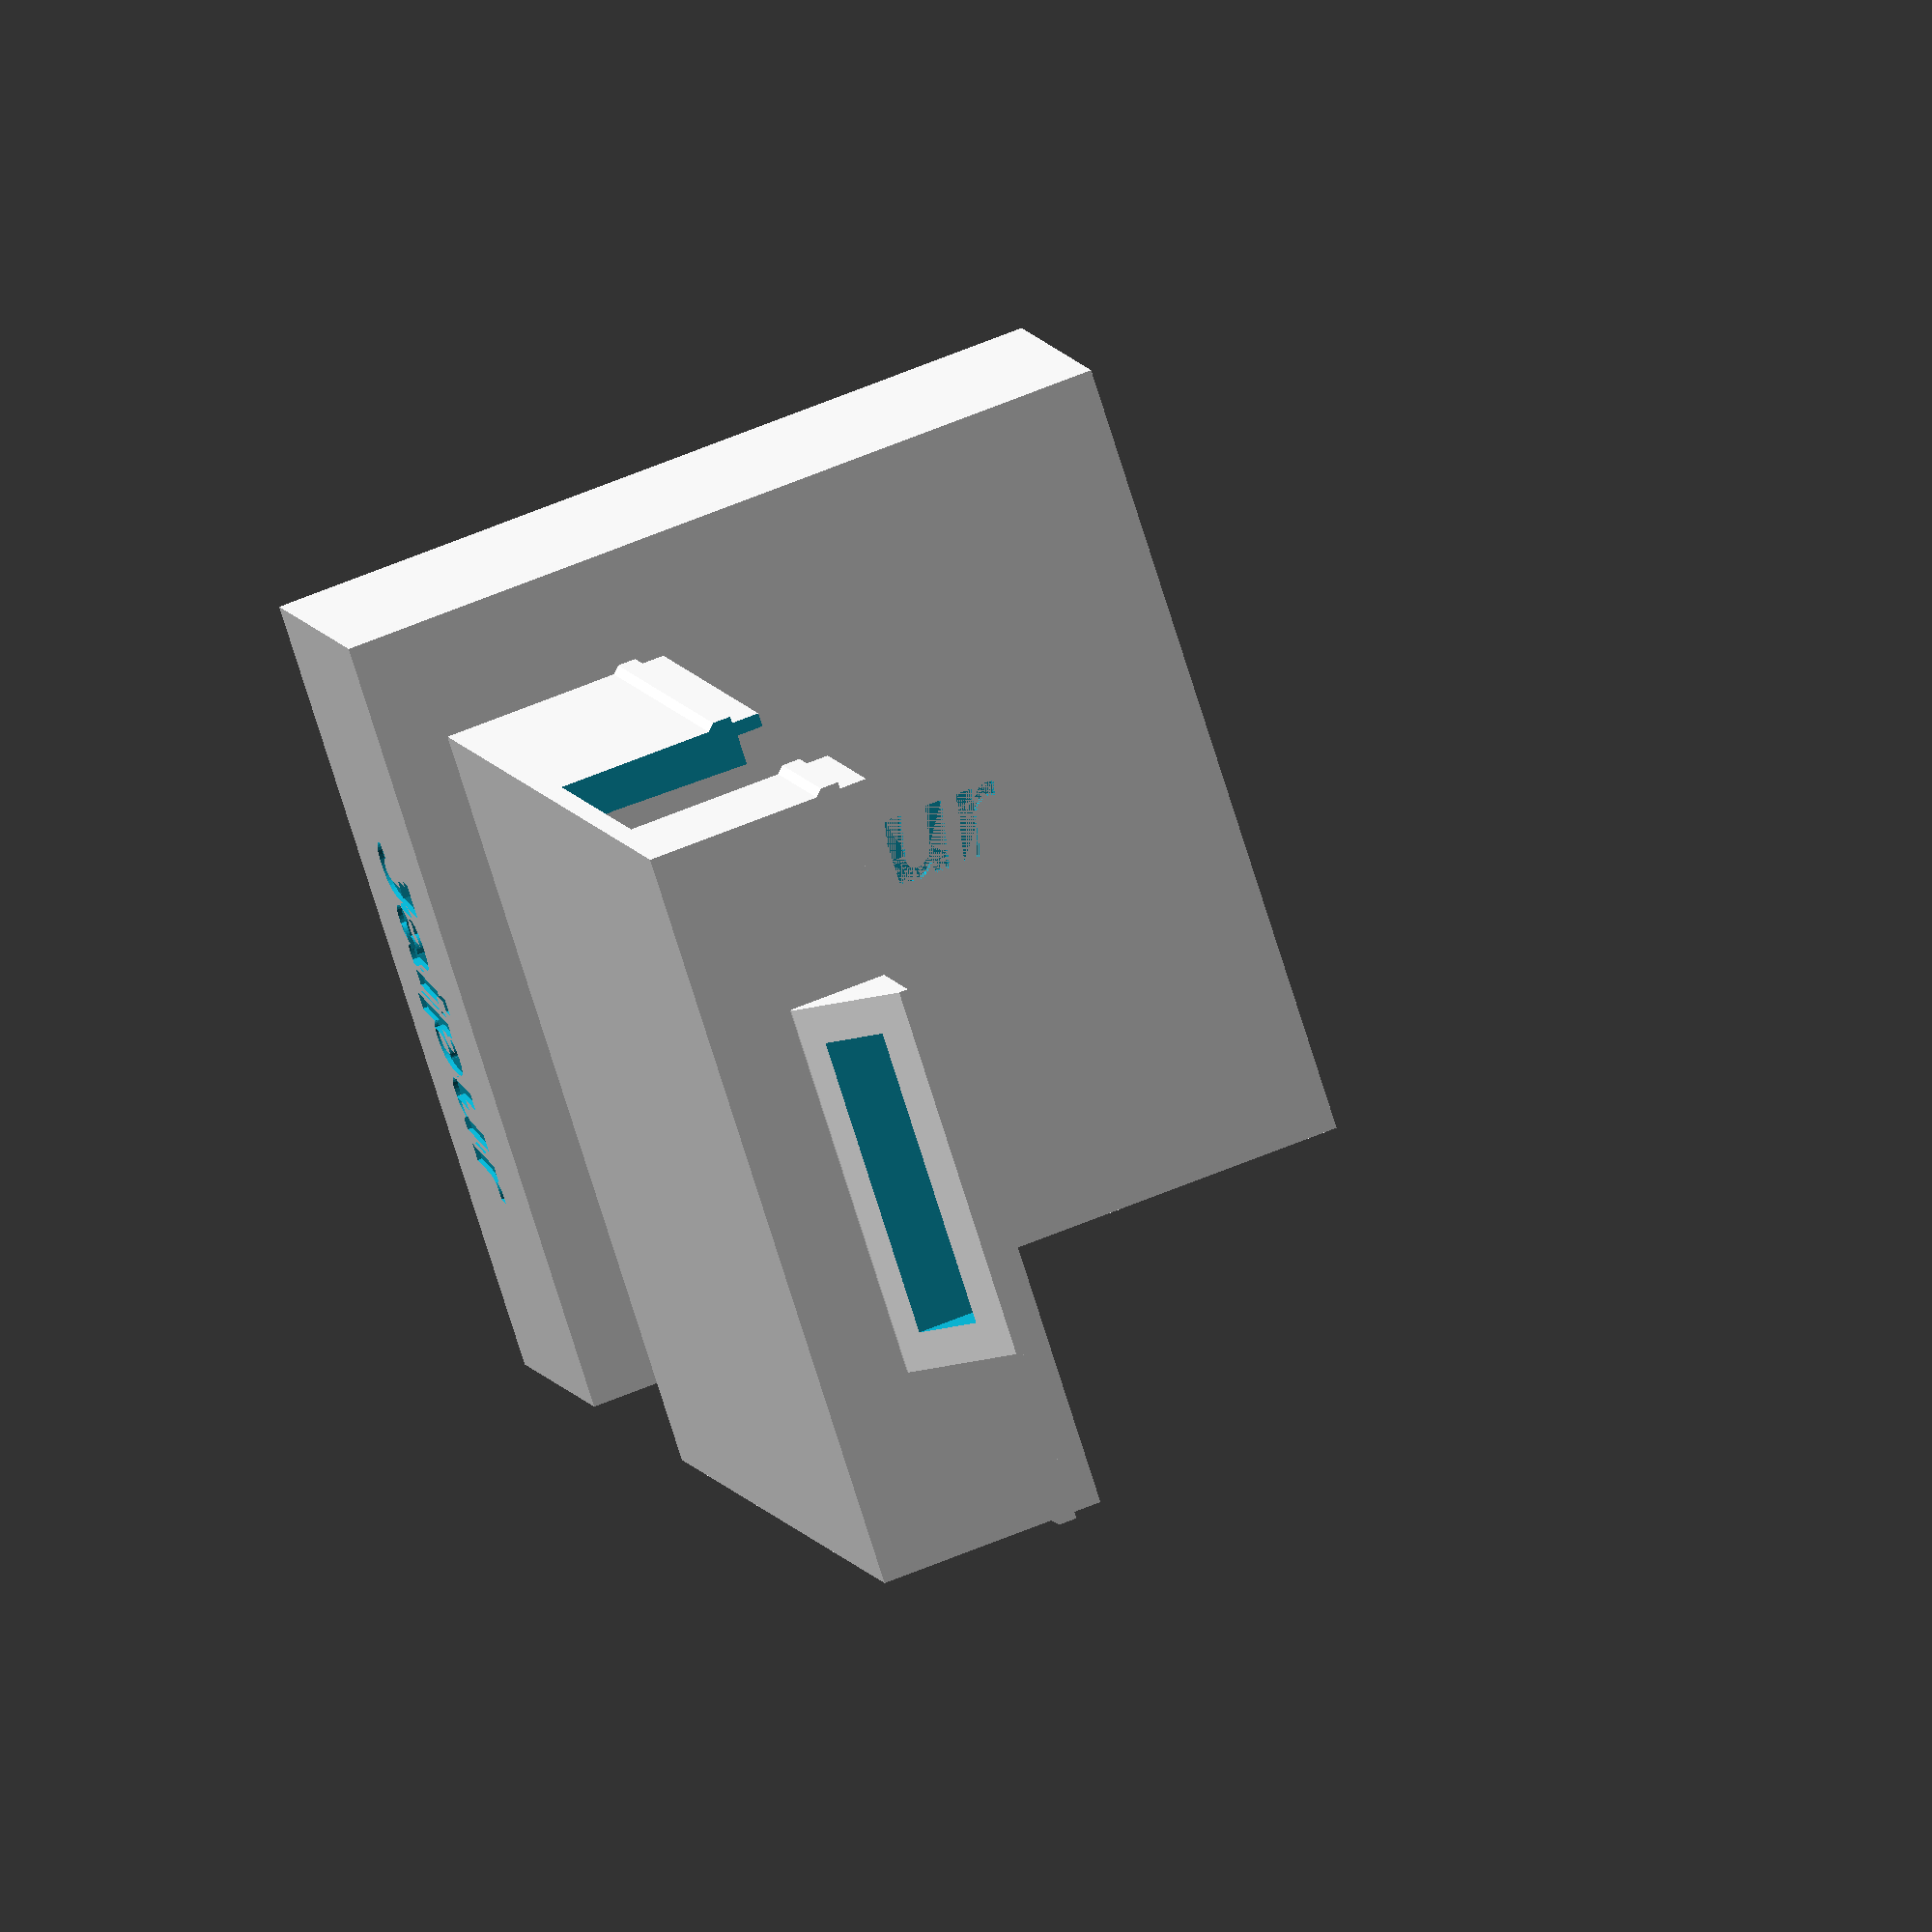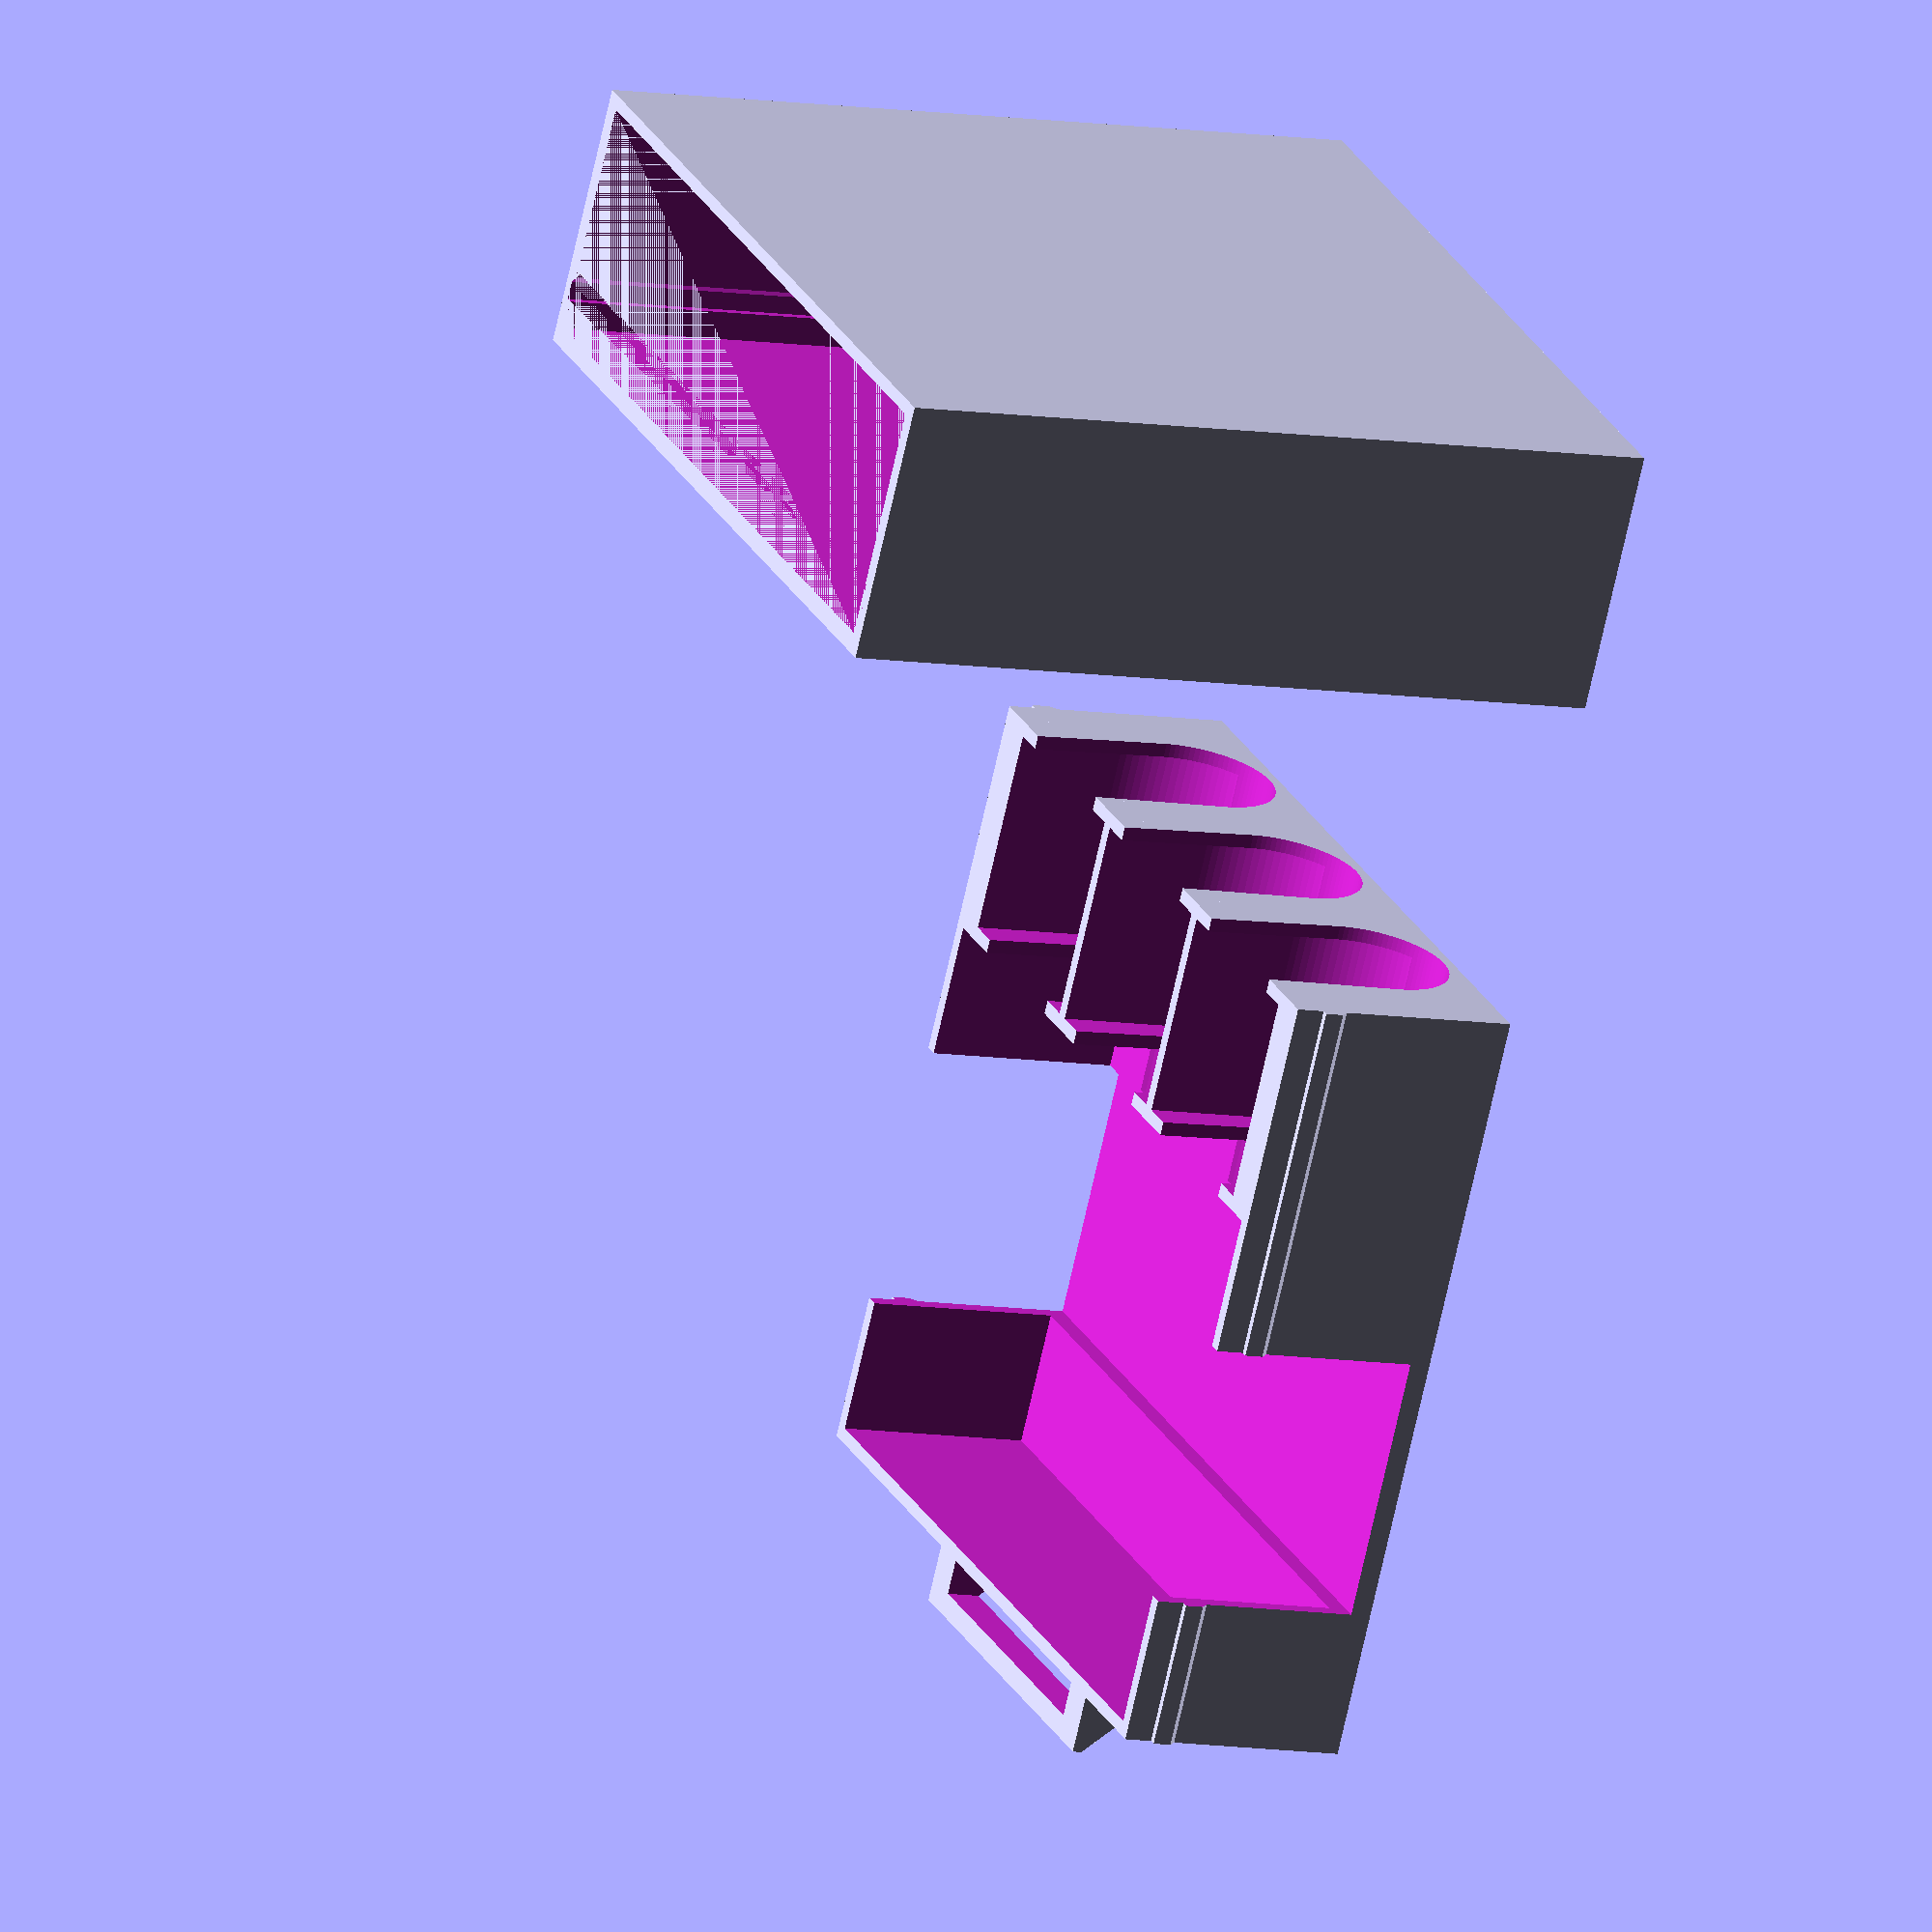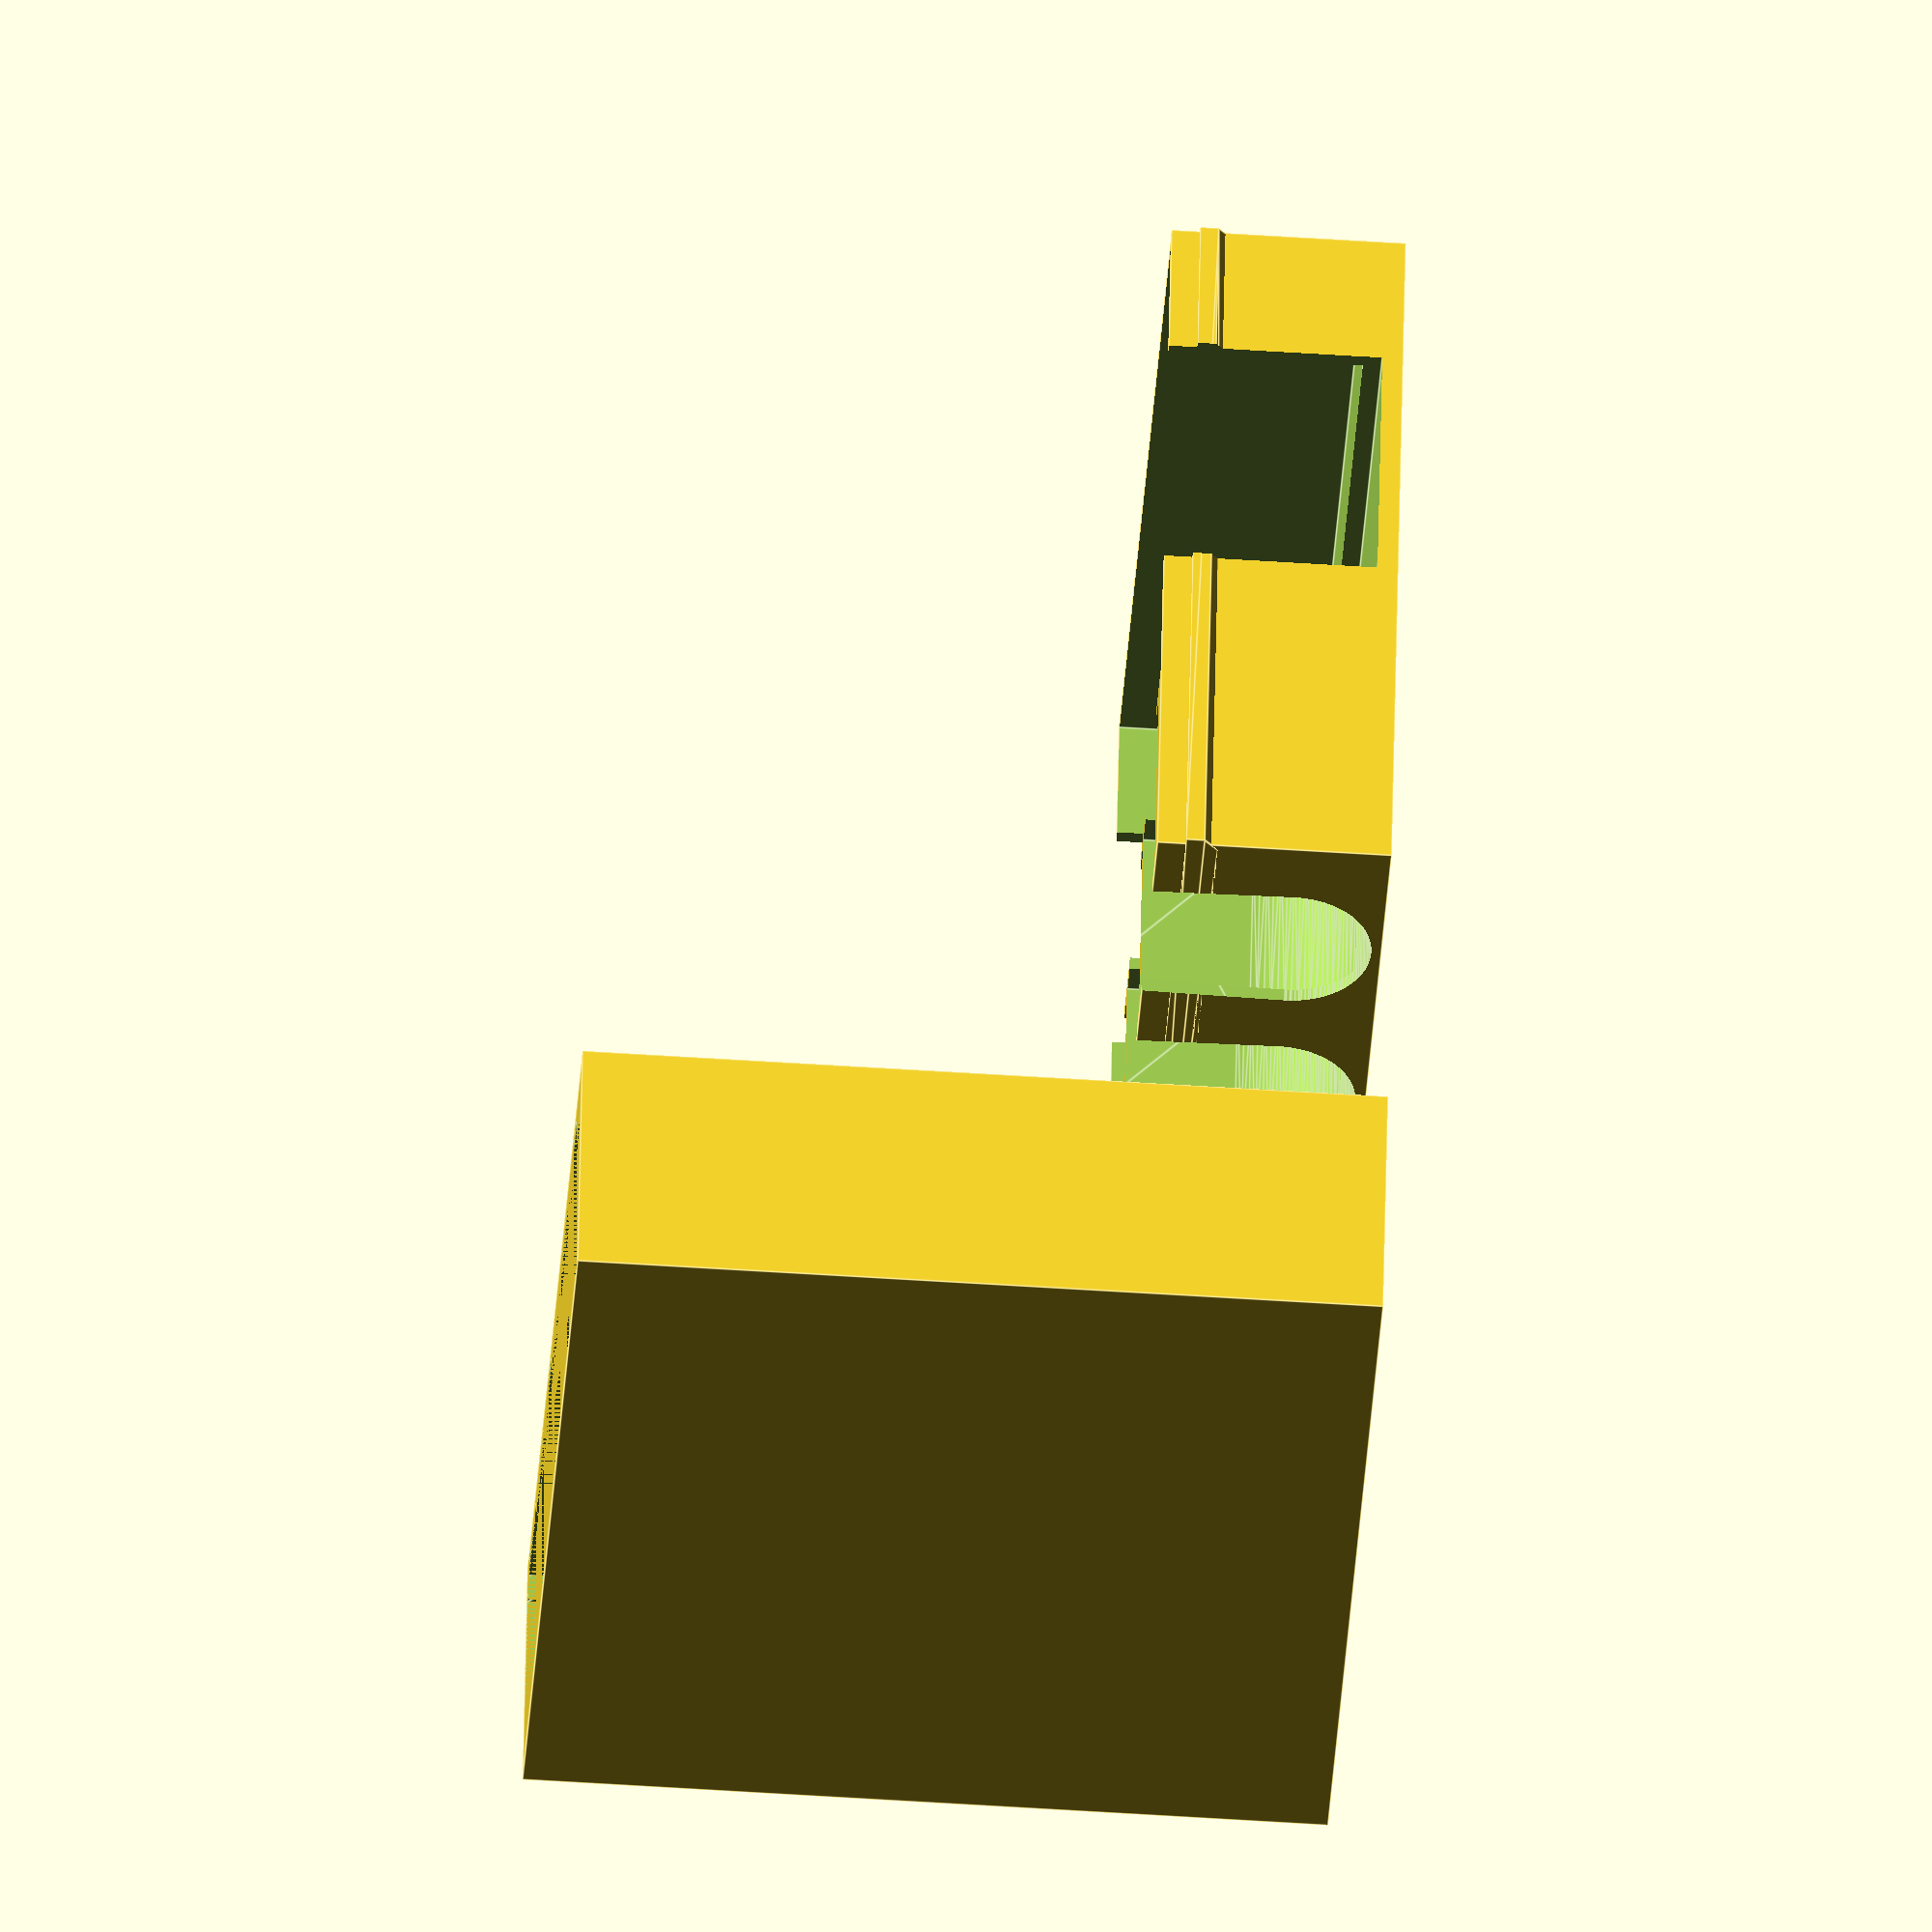
<openscad>
//Jaipur - parametric game box (http://www.thingiverse.com/thing:3176692) by Fupuf is licensed under the Creative Commons - Attribution - Non-Commercial license.
//http://creativecommons.org/licenses/by-nc/3.0/


//Total number of tokens in the game, round up to 10
num_tokens = 60;
//Extra margin for cards (in millimeters)
card_and_token_extra_margin = 1;
extra_margin = card_and_token_extra_margin;

//Thickness of all walls (in millimeters) 
box_wall_thickness =    1.5;
rail_thickness = box_wall_thickness/2;

//Thickness of a single token (in millimeters) 
token_thickness = 1.1;
//Diameter of a single token (in millimeters) 
token_diameter_ = 22.75;
//Number of slots for tokens next to card deck
num_token_pouches = 3;

token_diameter = token_diameter_+ extra_margin;
token_height = (token_thickness * num_tokens + extra_margin) /num_token_pouches;

//Width of cards (in millimeters) 
card_width_ = 57.5;
//Heights of cards (in millimeters) 
card_height_ =  80.0;
//Thickness of entire deck of cards (in millimeters) 
card_stack_thickness = 18.0;

card_width = card_width_+ extra_margin;
card_height = card_height_+ extra_margin;
card_stack_height = card_stack_thickness+ extra_margin*3;

//Extra margin around cards and tokens


box_width = 3*box_wall_thickness + card_width + token_height;
box_height = 2*box_wall_thickness +max(card_height, token_diameter*num_token_pouches+box_wall_thickness*(num_token_pouches-1));
box_depth = box_wall_thickness + max(card_stack_height, token_diameter);

//Generate insert
union(){
insert();
    //Generate handle
    handle_width=box_height/2;
    handle_height=20;
    handle_depth=10;
    translate([-handle_depth/2,box_height/2,handle_height])
    difference(){
    hull(){
    cube([handle_depth,handle_width,1], center=true);
    translate([handle_depth/2,0,-handle_depth])
    cube([1,handle_width,1], center=true);
    }
    cube([handle_depth*0.5,handle_width*0.8,handle_depth*2], center=true);
    }
}


//Generate box
translate([6*box_depth,0,0])
rotate([0,-90,0])
{
    difference(){
    cube([box_width+box_wall_thickness, box_height+2*box_wall_thickness+1,box_depth+2*box_wall_thickness+1]);

    translate([box_wall_thickness,box_wall_thickness+1/4,box_wall_thickness])
    box(box_width, box_height+0.3, box_depth+0.3, rail_thickness);
    translate([box_width/4,box_height/2,box_depth+2*box_wall_thickness])
    linear_extrude(height=1) 
    text("Jaipur", font = "Arial:style=Bold Italic");
       translate([0.5,box_height*0.75,box_depth*0.4])
    rotate([90,0,-90])
    linear_extrude(height=1) 
    text("Jaipur", font = "Arial:style=Bold Italic", center=true);
    }
}

module box(box_width, box_height, box_depth, rail_thickness) {
    union(){
        cube([box_width, box_height,box_depth]);
            
            translate([0,-rail_thickness,box_depth*0.8])
            hull(){
            cube([box_width, box_height+2*rail_thickness,2]);
            translate([0,2*rail_thickness,-2*rail_thickness])
            cube([box_width, box_height-2*rail_thickness,2]);
            }
            }
}

module insert(){
        
    difference() {
        //Box
        box(box_width, box_height, box_depth, rail_thickness);
        //Card insert
        translate([box_wall_thickness,
                   (box_height-card_height)/2,
                   box_depth -card_stack_height ]){
        cube([card_width, card_height, box_height]);
        }
        //Card finger helper
        card_finger_width = card_width/2;
        translate([box_wall_thickness + (card_width-card_finger_width)/2,
                   -box_wall_thickness,
                   box_depth -card_stack_height-2*extra_margin]){
        cube([card_width/2, card_height*2, box_height]);
      }
        //Token insert
        center_offset = 0.5*token_diameter + (box_height - (token_diameter+box_wall_thickness)*num_token_pouches)/2 + box_wall_thickness/2;
        for(offset = [1:num_token_pouches]){
           translate([2*box_wall_thickness + card_width, 
           center_offset + (token_diameter+box_wall_thickness)*(offset-1),
           box_depth - token_diameter - 1.5*extra_margin]){
     
            translate([token_height/2,0,box_depth-token_diameter/2])
            rotate([-90,0,90])
            {
            hull(){
                cylinder (h=token_height, d=token_diameter, center=true, $fn=100);
                translate([0,-20,0])
                cylinder (h=token_height, d=token_diameter, center=true, $fn=100);
                           //[card_width, card_height, box_height]);
            }
            //Token finger helper
            token_finger_width = token_diameter*0.7;
            translate([0,(token_diameter-token_finger_width)/2,0])
            hull(){ 
                cylinder (h=token_height+card_width/2+box_wall_thickness, d=token_finger_width*1.05, center=true, $fn=100);
                translate([0,-20,0])
                cylinder (h=token_height+10+box_wall_thickness, d=token_finger_width, center=true, $fn=100);
                           //[card_width, card_height, box_height]);
            }
            
            }
            
            }
            
            
            
        }
        
    }

}

</openscad>
<views>
elev=298.8 azim=49.6 roll=246.8 proj=o view=wireframe
elev=8.4 azim=300.5 roll=64.6 proj=o view=wireframe
elev=54.3 azim=104.8 roll=86.0 proj=o view=edges
</views>
